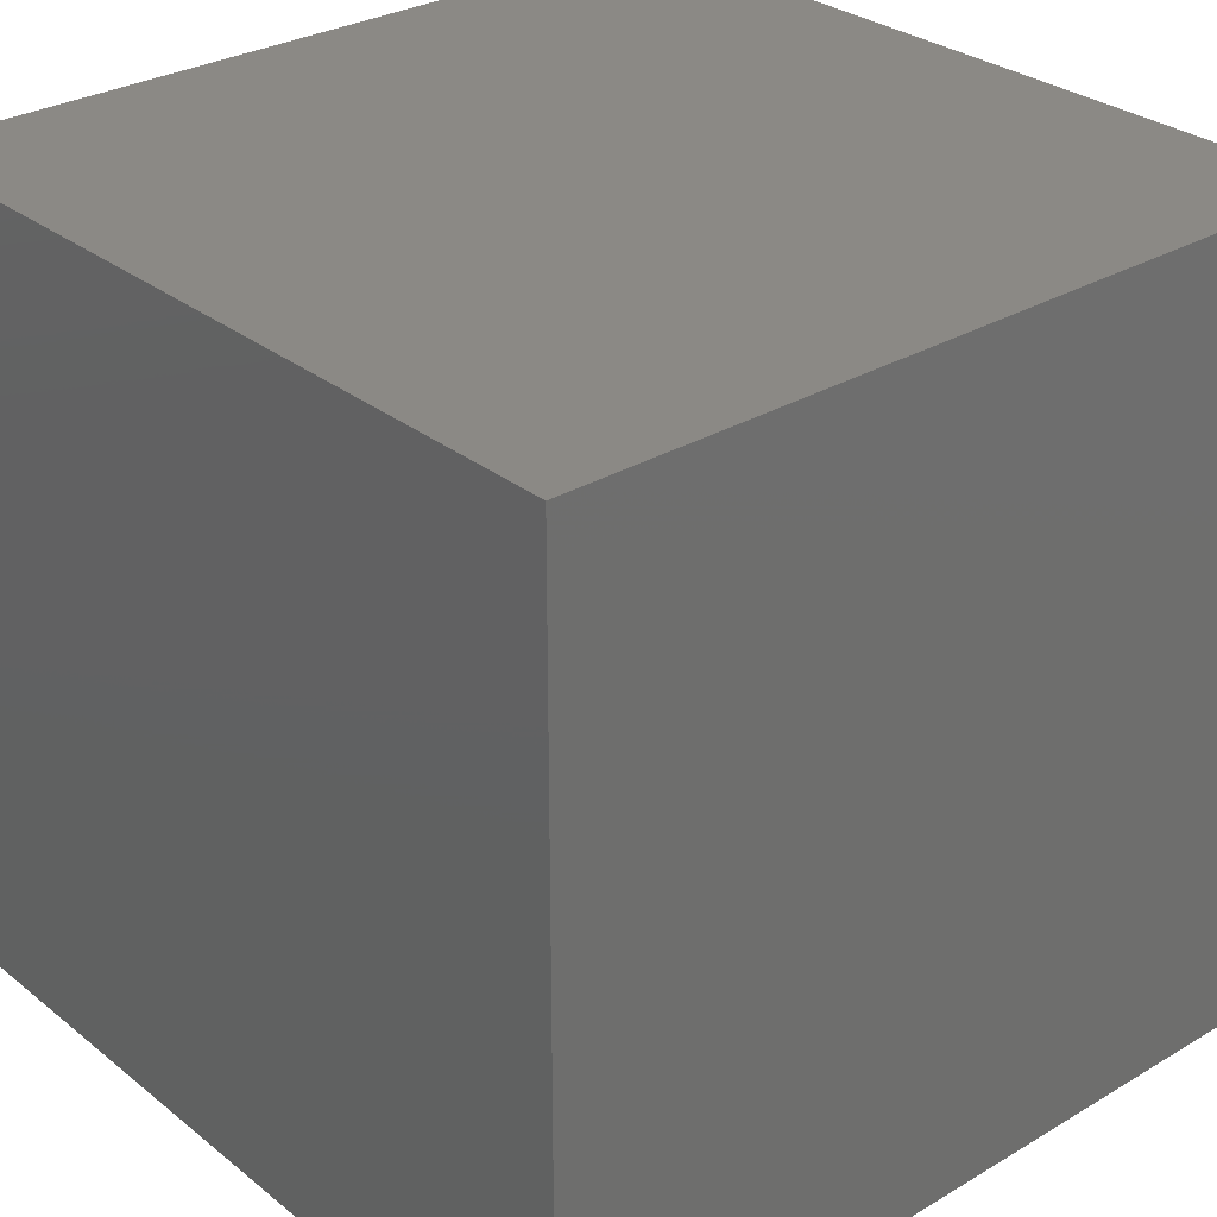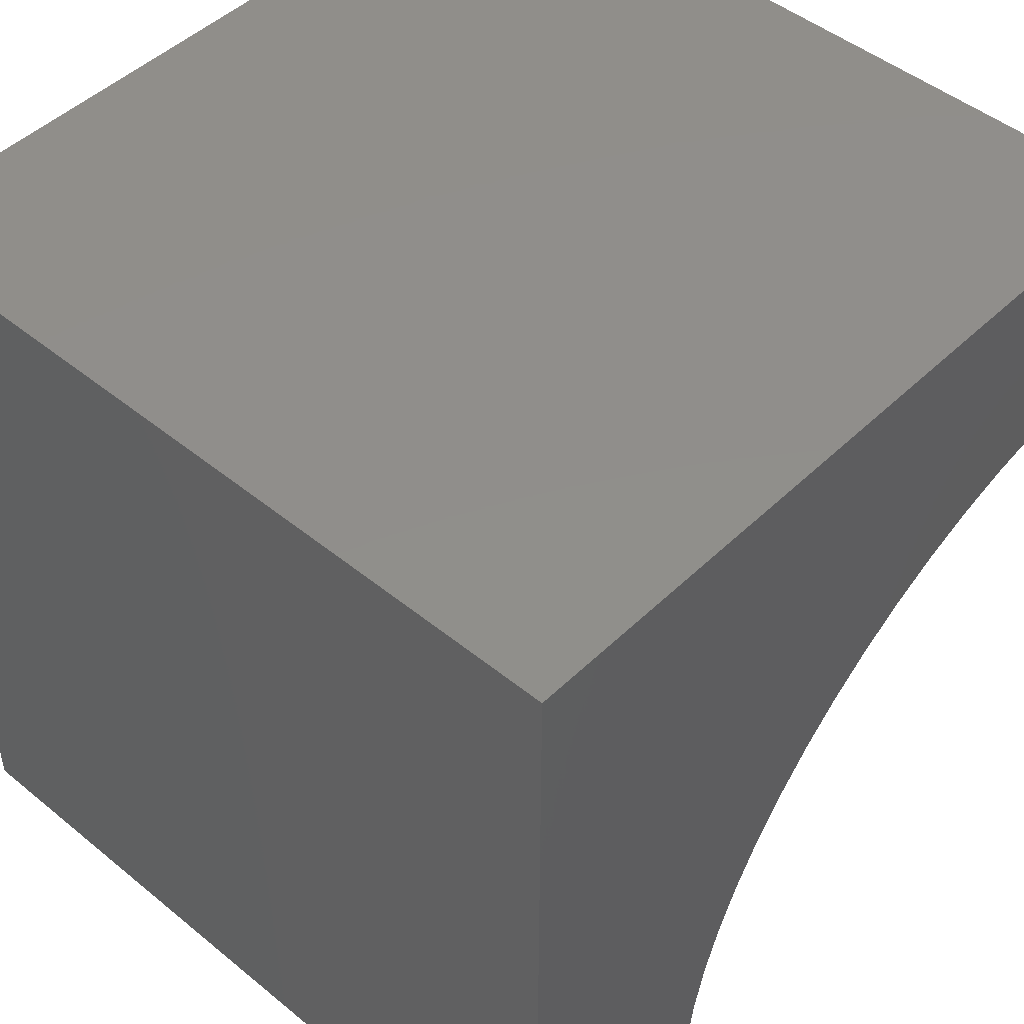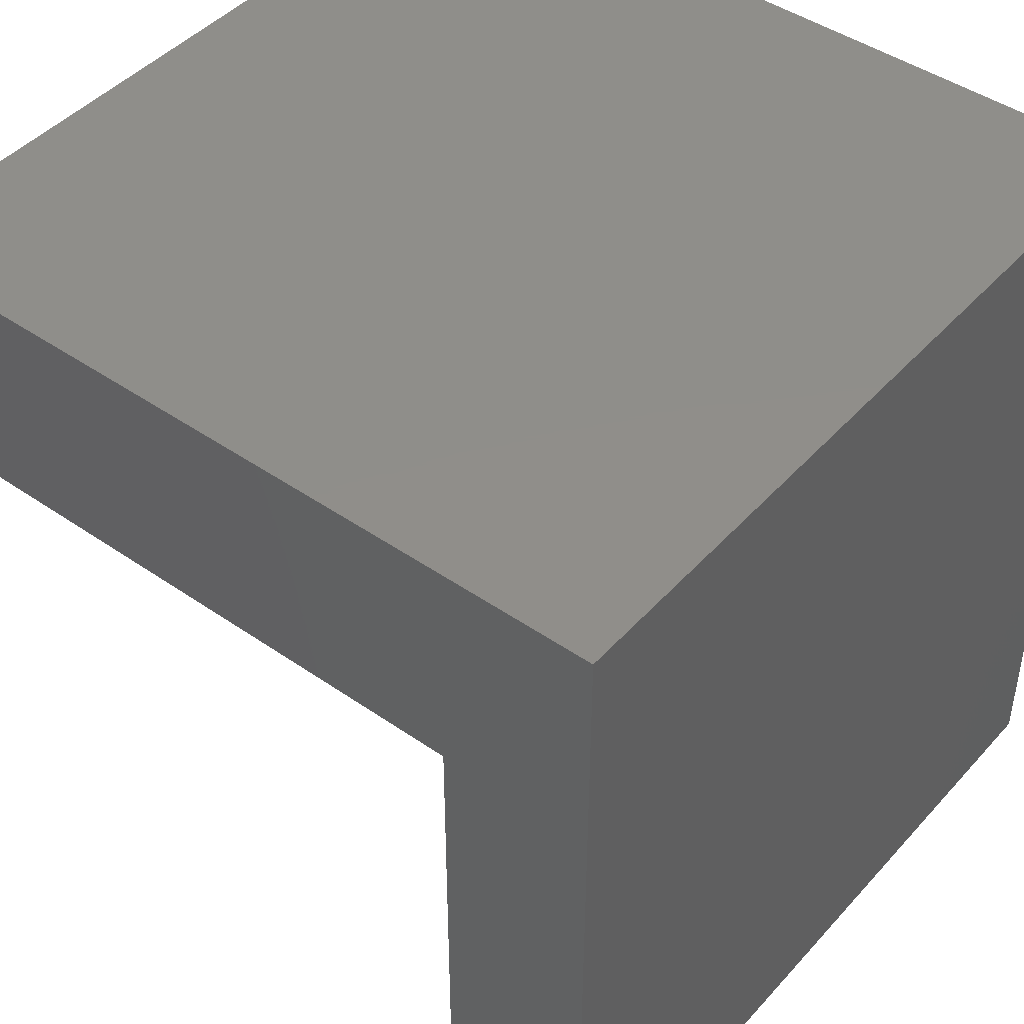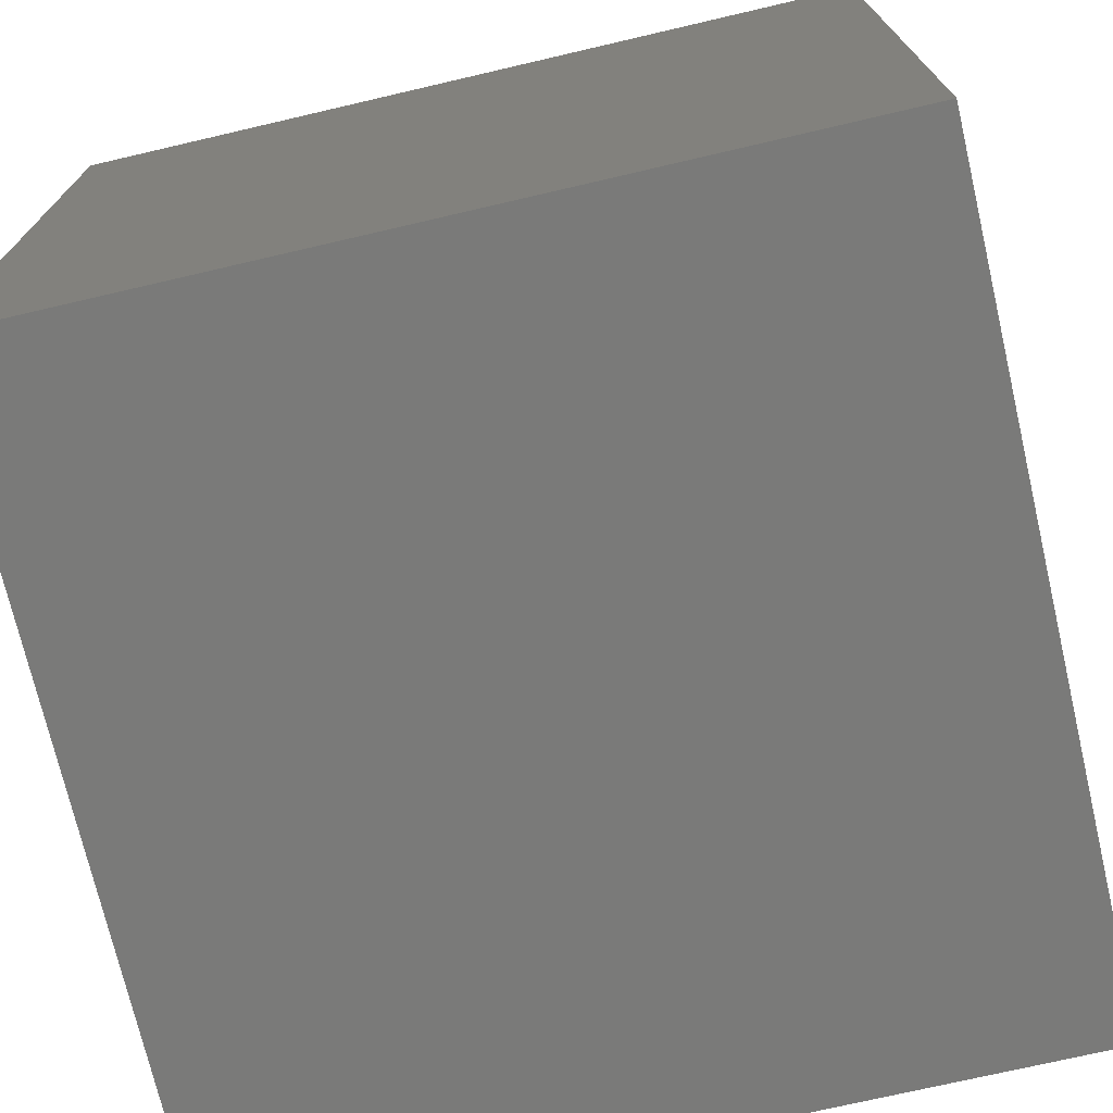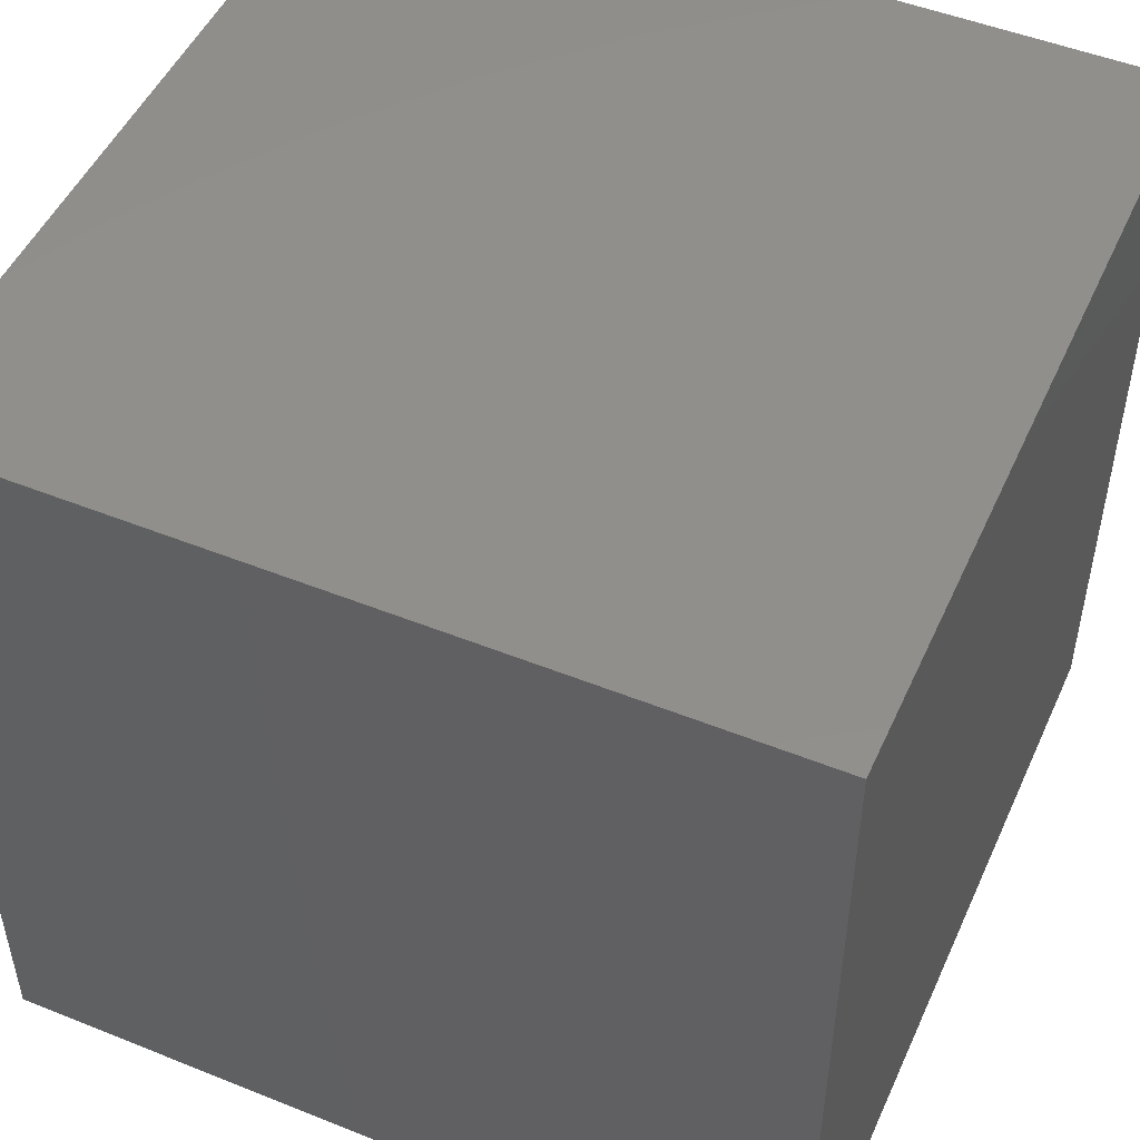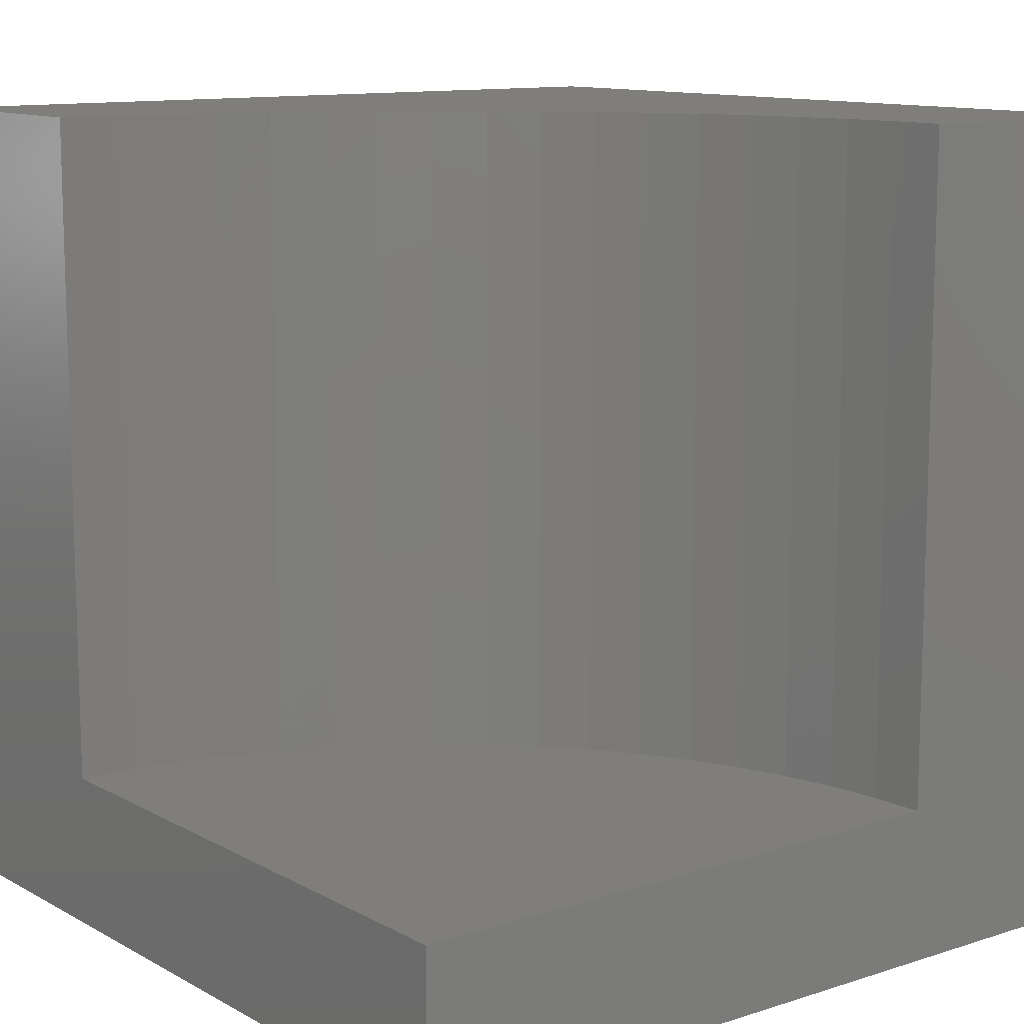
<metadata>
{"format":"stl","ext":"stl","renderer":"f3d","projection":"perspective","resolution":1024,"background":"white","views":[{"elev":29.7,"azim":-131.0,"up":"+Y"},{"elev":47.3,"azim":-47.3,"up":"+Y"},{"elev":45.0,"azim":128.8,"up":"+Y"},{"elev":-73.0,"azim":-166.9,"up":"+Z"},{"elev":49.7,"azim":-156.1,"up":"+Y"},{"elev":11.6,"azim":52.2,"up":"+Z"}]}
</metadata>
<code>
# stl→obj: 47 verts, 84 faces
v 0 10 10
v 0 10 0
v 0 0 10
v 0 0 0
v 9.334 7.19 10
v 10 7.22 10
v 10 10 10
v 5.649 5.762 10
v 6.199 6.139 10
v 2.78 1.735e-15 10
v 2.81 0.6662 10
v 5.136 5.336 10
v 8.673 7.097 10
v 3.537 3.218 10
v 3.861 3.801 10
v 4.238 4.351 10
v 4.664 4.864 10
v 6.782 6.463 10
v 7.392 6.733 10
v 8.024 6.945 10
v 2.903 1.327 10
v 3.055 1.976 10
v 3.267 2.608 10
v 10 0 1.902
v 10 0 0
v 10 7.22 1.902
v 10 10 0
v 2.78 0 10
v 2.78 0 1.902
v 9.334 7.19 1.902
v 8.673 7.097 1.902
v 8.024 6.945 1.902
v 7.392 6.733 1.902
v 6.782 6.463 1.902
v 6.199 6.139 1.902
v 5.649 5.762 1.902
v 5.136 5.336 1.902
v 4.664 4.864 1.902
v 4.238 4.351 1.902
v 3.861 3.801 1.902
v 3.537 3.218 1.902
v 3.267 2.608 1.902
v 3.055 1.976 1.902
v 2.903 1.327 1.902
v 2.81 0.6662 1.902
v 2.78 8.842e-16 10
v 2.78 8.842e-16 1.902
f 1 2 3
f 3 2 4
f 5 6 7
f 8 9 1
f 3 10 11
f 8 1 12
f 5 7 13
f 14 15 1
f 15 16 1
f 1 16 17
f 1 17 12
f 9 18 1
f 1 18 19
f 1 19 7
f 7 19 20
f 7 20 13
f 11 21 3
f 3 21 22
f 3 22 1
f 1 22 23
f 1 23 14
f 24 25 26
f 26 25 27
f 26 27 6
f 6 27 7
f 2 27 4
f 4 27 25
f 7 27 1
f 1 27 2
f 28 3 29
f 29 3 4
f 29 4 24
f 24 4 25
f 26 6 5
f 26 5 30
f 30 5 13
f 30 13 31
f 31 13 20
f 31 20 32
f 32 20 19
f 32 19 33
f 33 19 18
f 33 18 34
f 34 18 9
f 34 9 35
f 35 9 8
f 35 8 36
f 36 8 12
f 36 12 37
f 37 12 17
f 37 17 38
f 38 17 16
f 38 16 39
f 39 16 15
f 39 15 40
f 40 15 14
f 40 14 41
f 41 14 23
f 41 23 42
f 42 23 22
f 42 22 43
f 43 22 21
f 43 21 44
f 44 21 11
f 44 11 45
f 45 11 46
f 45 46 47
f 31 24 30
f 30 24 26
f 31 32 24
f 24 32 33
f 24 33 34
f 34 35 24
f 24 35 36
f 24 36 37
f 37 38 24
f 24 38 39
f 24 39 40
f 40 41 24
f 24 41 42
f 24 42 43
f 43 44 24
f 24 44 45
f 24 45 29

</code>
